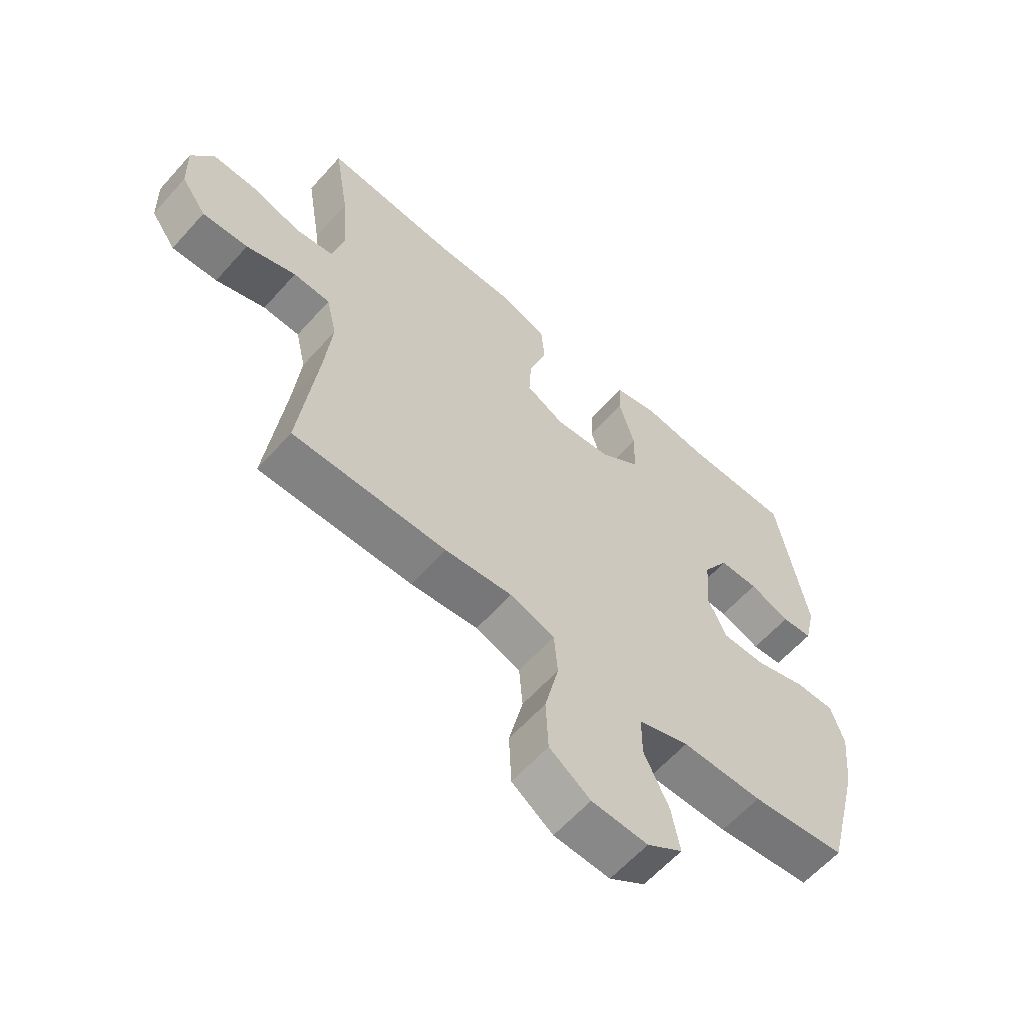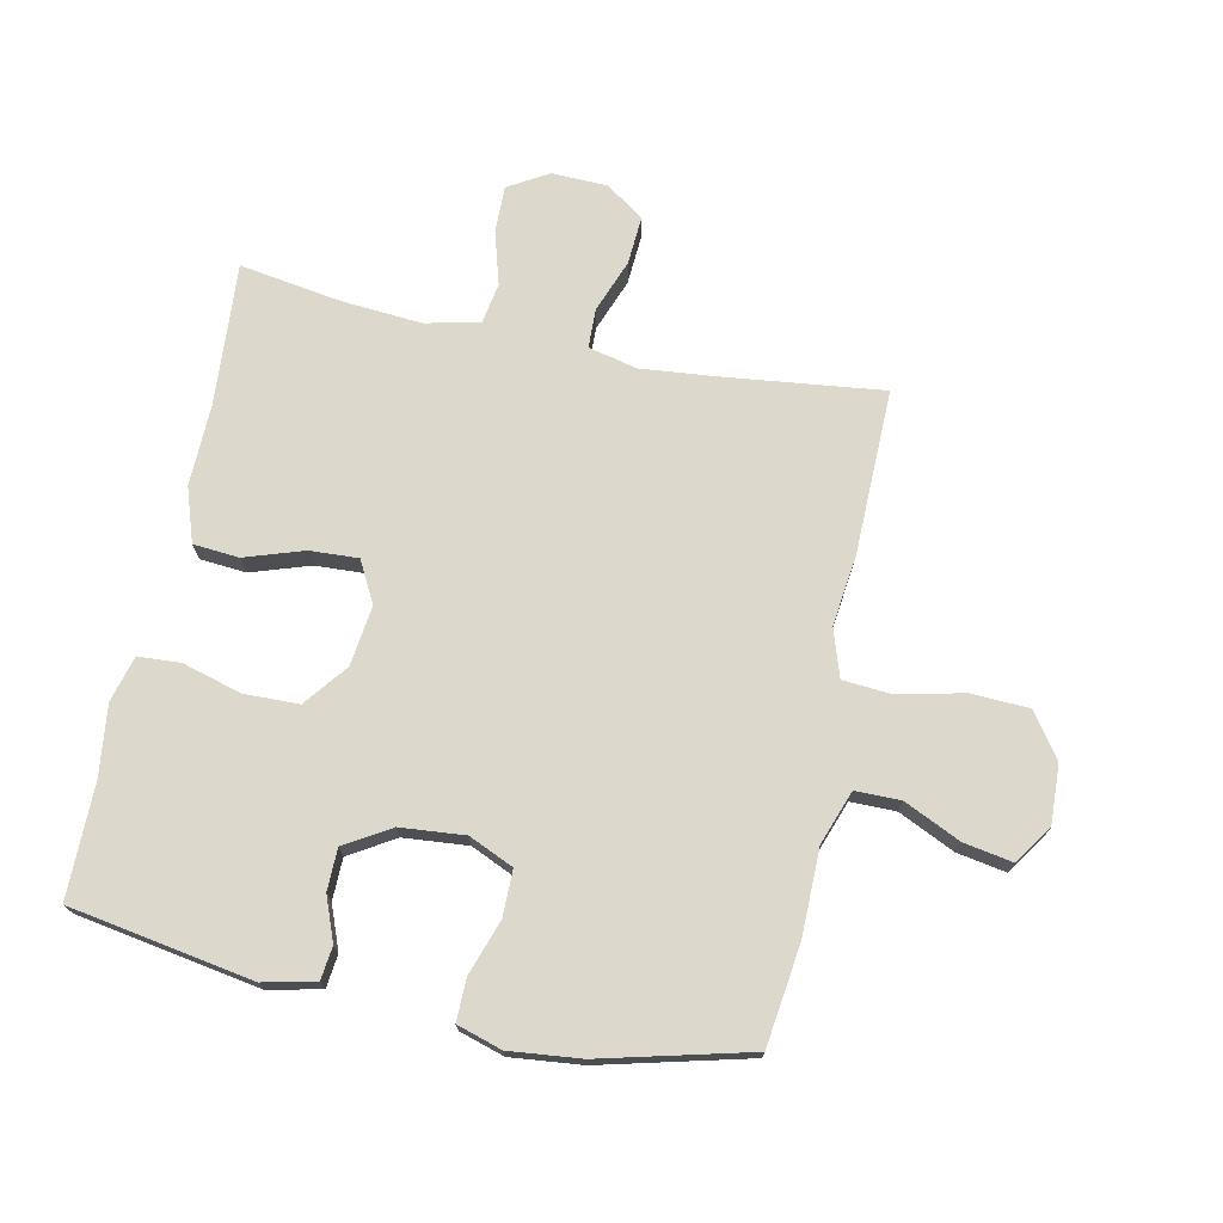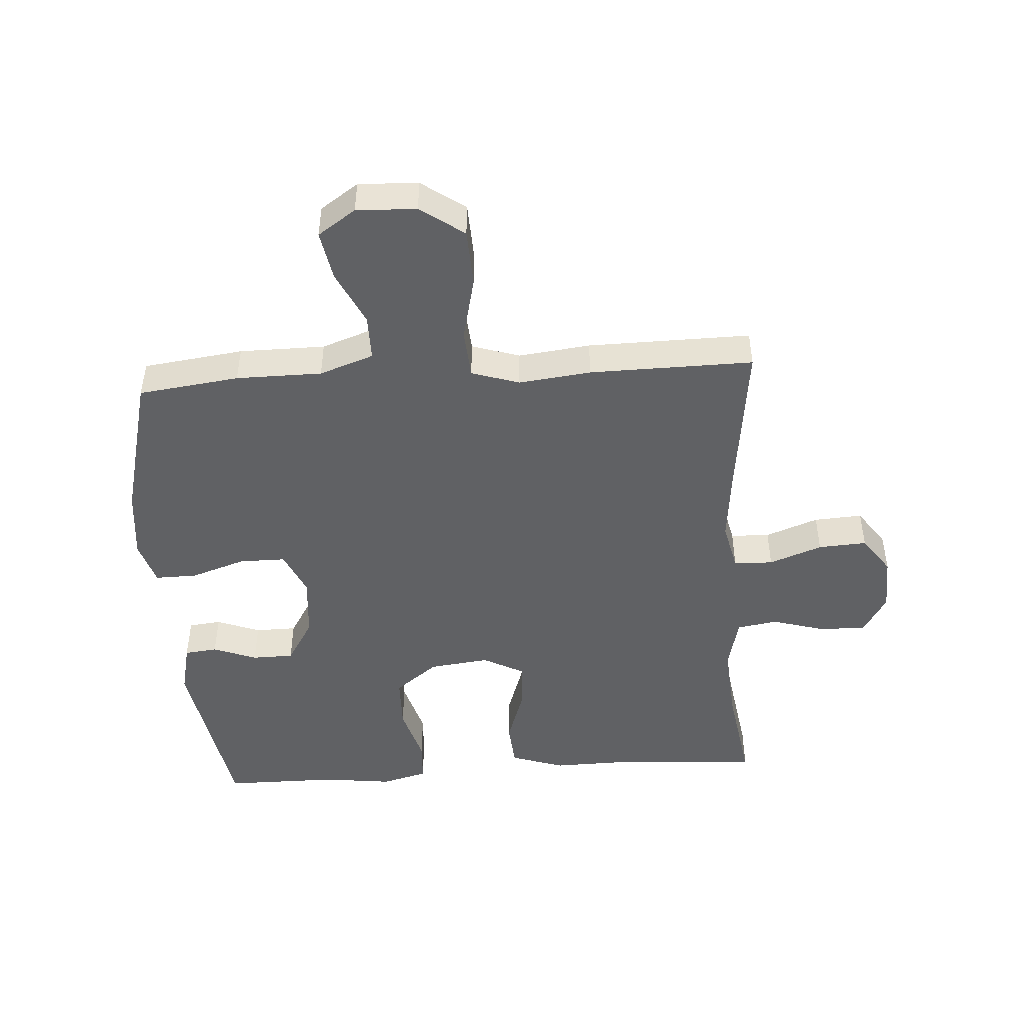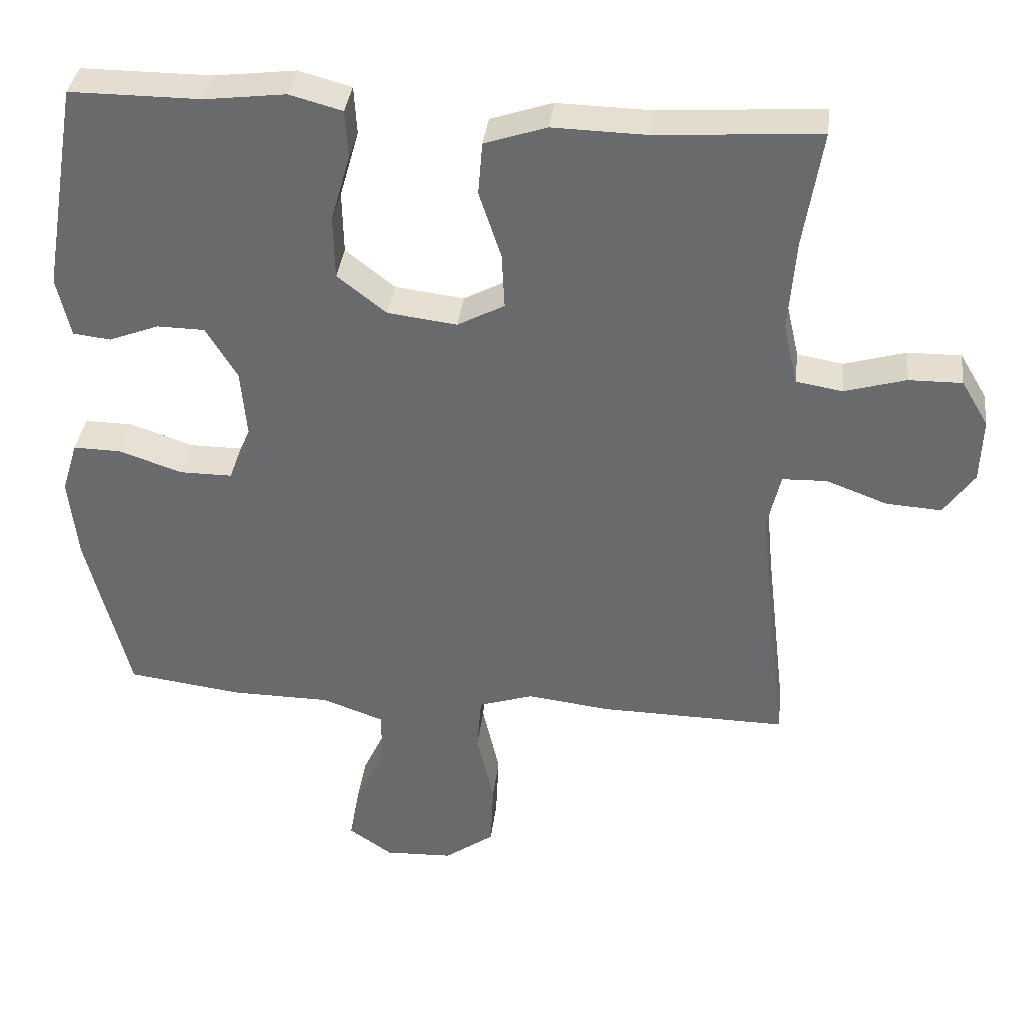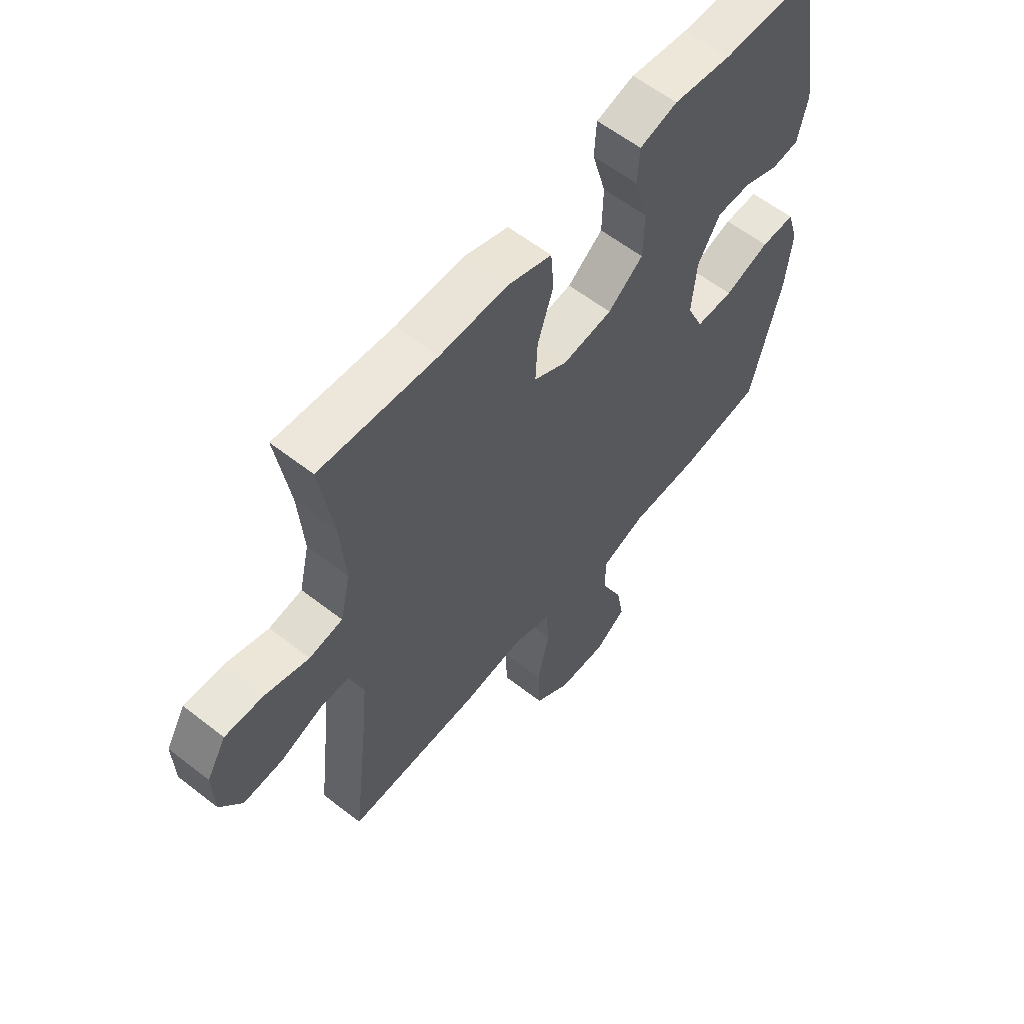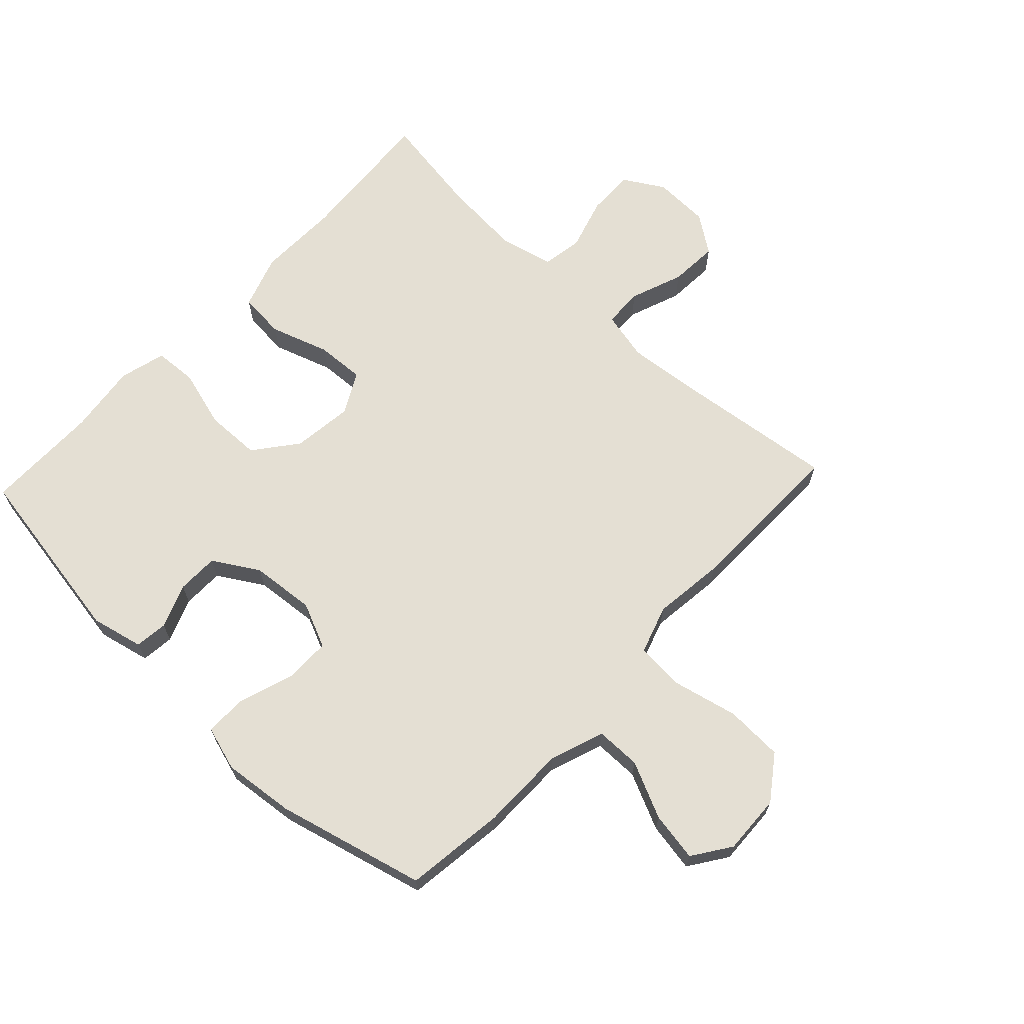
<metadata>
{"format":"obj","ext":"obj","renderer":"f3d","projection":"perspective","resolution":1024,"background":"white","views":[{"elev":-61.4,"azim":-41.7,"up":"+Z"},{"elev":72.7,"azim":101.8,"up":"+Y"},{"elev":-46.9,"azim":-176.3,"up":"+Y"},{"elev":36.2,"azim":-173.2,"up":"+Z"},{"elev":59.2,"azim":-51.2,"up":"+Z"},{"elev":66.8,"azim":133.1,"up":"+Y"}]}
</metadata>
<code>
v 0.5 0.07 -0.5
v 0.338 0.07 -0.521
v 0.2 0.07 -0.522
v 0.113 0.07 -0.553
v 0.113 0.07 -0.626
v 0.155 0.07 -0.716
v 0.169 0.07 -0.795
v 0.108 0.07 -0.837
v 0.012 0.07 -0.833
v -0.058 0.07 -0.783
v -0.062 0.07 -0.69
v -0.038 0.07 -0.585
v -0.044 0.07 -0.507
v -0.121 0.07 -0.482
v -0.237 0.07 -0.496
v -0.5 0.07 -0.5
v -0.47 0.07 -0.246
v -0.458 0.07 -0.124
v -0.476 0.07 -0.045
v -0.539 0.07 -0.043
v -0.624 0.07 -0.075
v -0.702 0.07 -0.08
v -0.745 0.07 -0.019
v -0.748 0.07 0.071
v -0.71 0.07 0.135
v -0.635 0.07 0.134
v -0.549 0.07 0.109
v -0.484 0.07 0.12
v -0.464 0.07 0.207
v -0.474 0.07 0.336
v -0.5 0.07 0.5
v -0.272 0.07 0.484
v -0.14 0.07 0.487
v -0.053 0.07 0.458
v -0.047 0.07 0.384
v -0.078 0.07 0.29
v -0.082 0.07 0.212
v -0.016 0.07 0.177
v 0.081 0.07 0.189
v 0.15 0.07 0.243
v 0.152 0.07 0.331
v 0.125 0.07 0.426
v 0.129 0.07 0.494
v 0.203 0.07 0.514
v 0.316 0.07 0.5
v 0.5 0.07 0.5
v 0.55 0.07 0.206
v 0.531 0.07 0.122
v 0.478 0.07 0.116
v 0.408 0.07 0.143
v 0.341 0.07 0.142
v 0.297 0.07 0.069
v 0.288 0.07 -0.034
v 0.32 0.07 -0.106
v 0.394 0.07 -0.106
v 0.483 0.07 -0.076
v 0.55 0.07 -0.075
v 0.572 0.07 -0.147
v 0.56 0.07 -0.262
v 0.5 0 -0.5
v 0.338 0 -0.521
v 0.2 0 -0.522
v 0.113 0 -0.553
v 0.113 0 -0.626
v 0.155 0 -0.716
v 0.169 0 -0.795
v 0.108 0 -0.837
v 0.012 0 -0.833
v -0.058 0 -0.783
v -0.062 0 -0.69
v -0.038 0 -0.585
v -0.044 0 -0.507
v -0.121 0 -0.482
v -0.237 0 -0.496
v -0.5 0 -0.5
v -0.47 0 -0.246
v -0.458 0 -0.124
v -0.476 0 -0.045
v -0.539 0 -0.043
v -0.624 0 -0.075
v -0.702 0 -0.08
v -0.745 0 -0.019
v -0.748 0 0.071
v -0.71 0 0.135
v -0.635 0 0.134
v -0.549 0 0.109
v -0.484 0 0.12
v -0.464 0 0.207
v -0.474 0 0.336
v -0.5 0 0.5
v -0.272 0 0.484
v -0.14 0 0.487
v -0.053 0 0.458
v -0.047 0 0.384
v -0.078 0 0.29
v -0.082 0 0.212
v -0.016 0 0.177
v 0.081 0 0.189
v 0.15 0 0.243
v 0.152 0 0.331
v 0.125 0 0.426
v 0.129 0 0.494
v 0.203 0 0.514
v 0.316 0 0.5
v 0.5 0 0.5
v 0.55 0 0.206
v 0.531 0 0.122
v 0.478 0 0.116
v 0.408 0 0.143
v 0.341 0 0.142
v 0.297 0 0.069
v 0.288 0 -0.034
v 0.32 0 -0.106
v 0.394 0 -0.106
v 0.483 0 -0.076
v 0.55 0 -0.075
v 0.572 0 -0.147
v 0.56 0 -0.262
f 55 56 57 58
f 54 55 58 59
f 47 48 49 50
f 45 46 47 50
f 45 50 51
f 44 45 51 52
f 41 42 43 44
f 40 41 44 52
f 33 34 35 36
f 32 33 36 37
f 30 31 32 37
f 29 30 37 38
f 24 25 26 27
f 24 27 28
f 23 24 28
f 20 21 22 23
f 19 20 23 28
f 18 19 28 29
f 14 15 16 17
f 13 14 17 18
f 9 10 11 12
f 9 12 13
f 8 9 13
f 5 6 7 8
f 4 5 8 13
f 3 4 13 18
f 54 59 1 2
f 53 54 2 3
f 39 40 52 53
f 38 39 53 3
f 3 18 29 38
f 117 116 115 114
f 118 117 114 113
f 109 108 107 106
f 109 106 105 104
f 110 109 104
f 111 110 104 103
f 103 102 101 100
f 111 103 100 99
f 95 94 93 92
f 96 95 92 91
f 96 91 90 89
f 97 96 89 88
f 86 85 84 83
f 87 86 83
f 87 83 82
f 82 81 80 79
f 87 82 79 78
f 88 87 78 77
f 76 75 74 73
f 77 76 73 72
f 71 70 69 68
f 72 71 68
f 72 68 67
f 67 66 65 64
f 72 67 64 63
f 77 72 63 62
f 61 60 118 113
f 62 61 113 112
f 112 111 99 98
f 62 112 98 97
f 97 88 77 62
f 1 60 61 2
f 2 61 62 3
f 3 62 63 4
f 4 63 64 5
f 5 64 65 6
f 6 65 66 7
f 7 66 67 8
f 8 67 68 9
f 9 68 69 10
f 10 69 70 11
f 11 70 71 12
f 12 71 72 13
f 13 72 73 14
f 14 73 74 15
f 15 74 75 16
f 16 75 76 17
f 17 76 77 18
f 18 77 78 19
f 19 78 79 20
f 20 79 80 21
f 21 80 81 22
f 22 81 82 23
f 23 82 83 24
f 24 83 84 25
f 25 84 85 26
f 26 85 86 27
f 27 86 87 28
f 28 87 88 29
f 29 88 89 30
f 30 89 90 31
f 31 90 91 32
f 32 91 92 33
f 33 92 93 34
f 34 93 94 35
f 35 94 95 36
f 36 95 96 37
f 37 96 97 38
f 38 97 98 39
f 39 98 99 40
f 40 99 100 41
f 41 100 101 42
f 42 101 102 43
f 43 102 103 44
f 44 103 104 45
f 45 104 105 46
f 46 105 106 47
f 47 106 107 48
f 48 107 108 49
f 49 108 109 50
f 50 109 110 51
f 51 110 111 52
f 52 111 112 53
f 53 112 113 54
f 54 113 114 55
f 55 114 115 56
f 56 115 116 57
f 57 116 117 58
f 58 117 118 59
f 59 118 60 1

</code>
